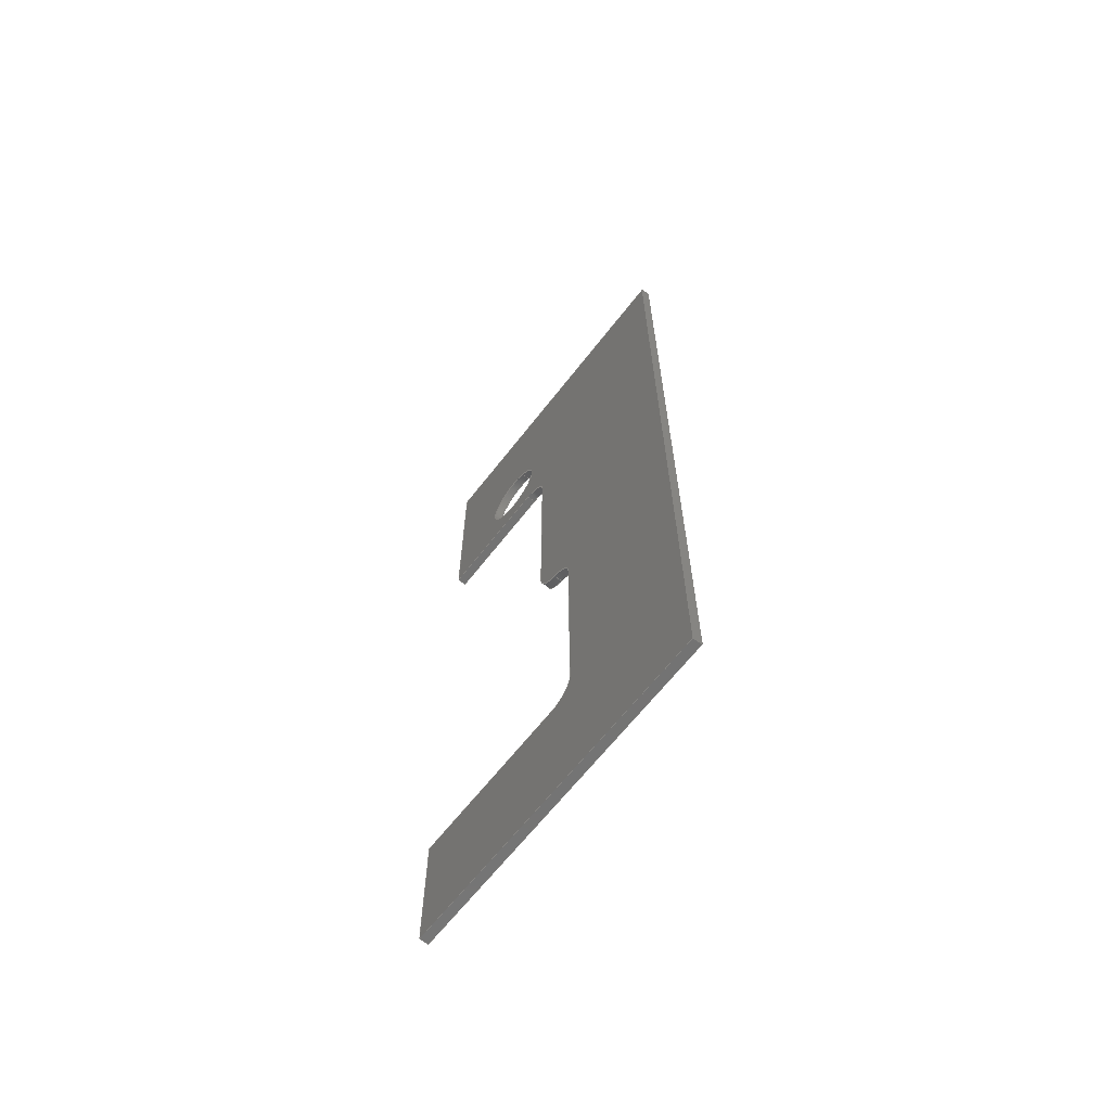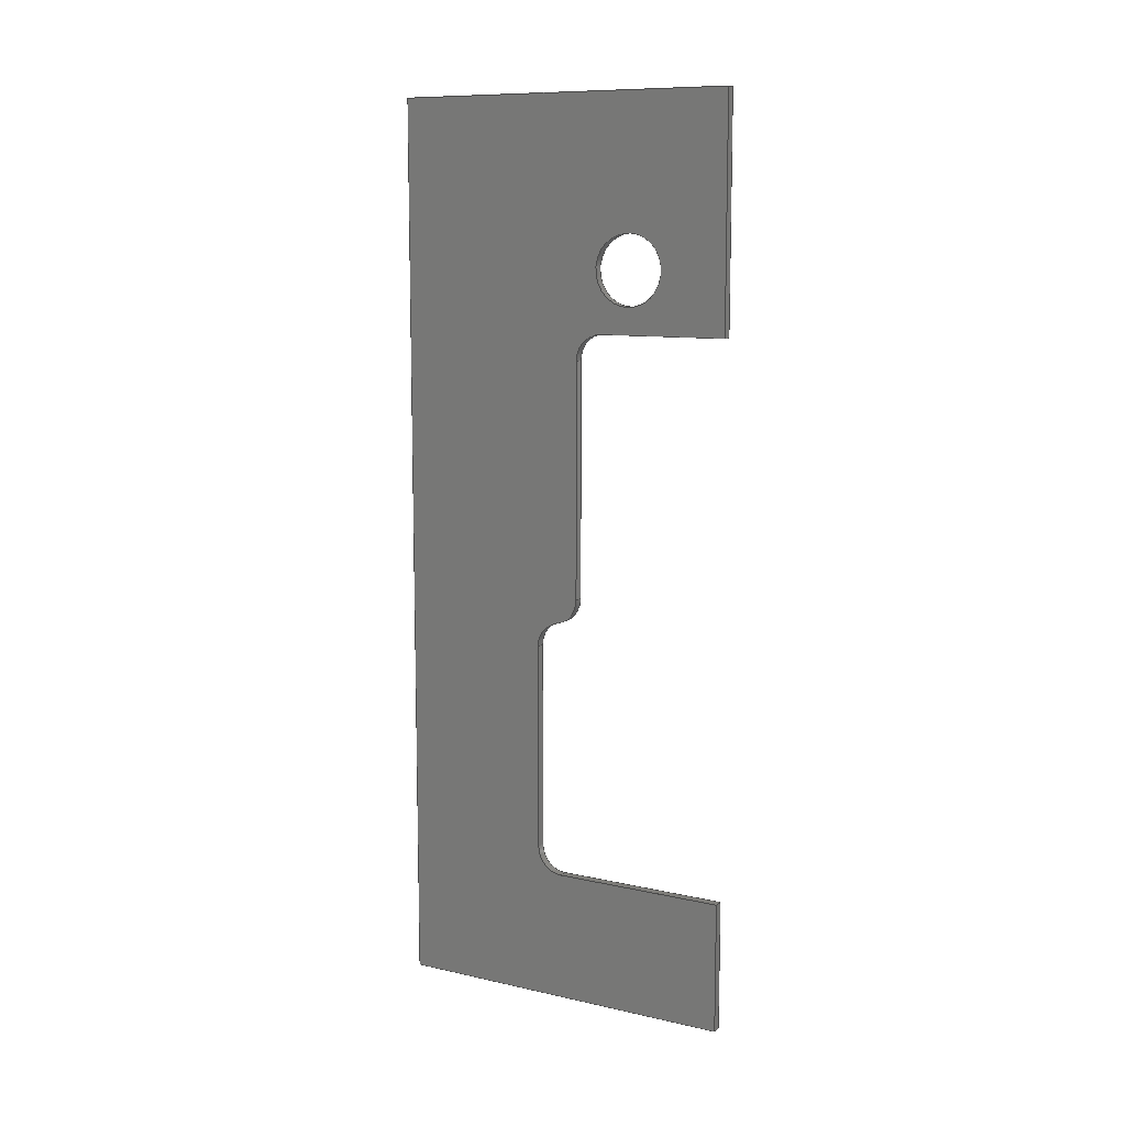
<metadata>
{"format":"iges","ext":"igs","renderer":"f3d","projection":"perspective","resolution":1024,"background":"white","views":[{"elev":-65.3,"azim":-37.9,"up":"+Y"},{"elev":10.2,"azim":119.6,"up":"+Y"}]}
</metadata>
<code>
START RECORD GO HERE.
1H,,1H;,10Hback panel,14Hback panel.igs,44HDASSAULT SYSTEMES CATIA V5 R2
0 - www0.3ds.com,27HCATIA Version 5 Release 20 ,32,75,6,75,15,10Hback pan
el,1,2,2HMM,1000,1,15H2.014e+07,0.001,1e+04,5Hartur,9Hartur-
F6E,11,0,15H2.014e+07,;
     110       1       0       0       0       0       0       001010001
     110       0       0       1       0                               0
     110       2       0       0       0       0       0       001010001
     110       0       0       2       0                               0
     120       4       0       0       0       0       0       001010001
     120       0       0       1       0                               0
     124       5       0       0       0       0       0       001020201
     124       0       0       2       0                               0
     100       7       0       0       0       0       7       001010001
     100       0       0       1       0                               0
     110       8       0       0       0       0       0       001010001
     110       0       0       2       0                               0
     124      10       0       0       0       0       0       001020201
     124       0       0       2       0                               0
     100      12       0       0       0       0      13       001010001
     100       0       0       1       0                               0
     110      13       0       0       0       0       0       001010001
     110       0       0       2       0                               0
     102      15       0       0       0       0       0       001010001
     102       0       0       1       0                               0
     142      16       0       0       0       0       0       001010001
     142       0       0       1       0                               0
     144      17       0       0   10000       0       0       000000000
     144       0       0       1       0                PartBody       0
     110      18       0       0       0       0       0       001010001
     110       0       0       1       0                               0
     110      19       0       0       0       0       0       001010001
     110       0       0       2       0                               0
     120      21       0       0       0       0       0       001010001
     120       0       0       1       0                               0
     124      22       0       0       0       0       0       001020201
     124       0       0       2       0                               0
     100      24       0       0       0       0      31       001010001
     100       0       0       1       0                               0
     110      25       0       0       0       0       0       001010001
     110       0       0       2       0                               0
     124      27       0       0       0       0       0       001020201
     124       0       0       2       0                               0
     100      29       0       0       0       0      37       001010001
     100       0       0       1       0                               0
     110      30       0       0       0       0       0       001010001
     110       0       0       2       0                               0
     102      32       0       0       0       0       0       001010001
     102       0       0       1       0                               0
     142      33       0       0       0       0       0       001010001
     142       0       0       1       0                               0
     144      34       0       0   10000       0       0       000000000
     144       0       0       1       0                PartBody       0
     108      35       0       0       0       0       0       001010001
     108       0       0       1       0                               0
     110      36       0       0       0       0       0       001010001
     110       0       0       1       0                               0
     110      37       0       0       0       0       0       001010001
     110       0       0       1       0                               0
     110      38       0       0       0       0       0       001010001
     110       0       0       1       0                               0
     110      39       0       0       0       0       0       001010001
     110       0       0       1       0                               0
     102      40       0       0       0       0       0       001010001
     102       0       0       1       0                               0
     142      41       0       0       0       0       0       001010001
     142       0       0       1       0                               0
     144      42       0       0   10000       0       0       000000000
     144       0       0       1       0                PartBody       0
     108      43       0       0       0       0       0       001010001
     108       0       0       1       0                               0
     110      44       0       0       0       0       0       001010001
     110       0       0       1       0                               0
     110      45       0       0       0       0       0       001010001
     110       0       0       1       0                               0
     110      46       0       0       0       0       0       001010001
     110       0       0       1       0                               0
     110      47       0       0       0       0       0       001010001
     110       0       0       1       0                               0
     102      48       0       0       0       0       0       001010001
     102       0       0       1       0                               0
     142      49       0       0       0       0       0       001010001
     142       0       0       1       0                               0
     144      50       0       0   10000       0       0       000000000
     144       0       0       1       0                PartBody       0
     108      51       0       0       0       0       0       001010001
     108       0       0       1       0                               0
     110      52       0       0       0       0       0       001010001
     110       0       0       1       0                               0
     110      53       0       0       0       0       0       001010001
     110       0       0       1       0                               0
     110      54       0       0       0       0       0       001010001
     110       0       0       1       0                               0
     110      55       0       0       0       0       0       001010001
     110       0       0       1       0                               0
     102      56       0       0       0       0       0       001010001
     102       0       0       1       0                               0
     142      57       0       0       0       0       0       001010001
     142       0       0       1       0                               0
     144      58       0       0   10000       0       0       000000000
     144       0       0       1       0                PartBody       0
     108      59       0       0       0       0       0       001010001
     108       0       0       1       0                               0
     110      60       0       0       0       0       0       001010001
     110       0       0       1       0                               0
     110      61       0       0       0       0       0       001010001
     110       0       0       1       0                               0
     110      62       0       0       0       0       0       001010001
     110       0       0       1       0                               0
     110      63       0       0       0       0       0       001010001
     110       0       0       1       0                               0
     102      64       0       0       0       0       0       001010001
     102       0       0       1       0                               0
     142      65       0       0       0       0       0       001010001
     142       0       0       1       0                               0
     144      66       0       0   10000       0       0       000000000
     144       0       0       1       0                PartBody       0
     110      67       0       0       0       0       0       001010001
     110       0       0       1       0                               0
     110      68       0       0       0       0       0       001010001
     110       0       0       1       0                               0
     110      69       0       0       0       0       0       001010001
     110       0       0       1       0                               0
     110      70       0       0       0       0       0       001010001
     110       0       0       1       0                               0
     102      71       0       0       0       0       0       001010001
     102       0       0       1       0                               0
     142      72       0       0       0       0       0       001010001
     142       0       0       1       0                               0
     144      73       0       0   10000       0       0       000000000
     144       0       0       1       0                PartBody       0
     108      74       0       0       0       0       0       001010001
     108       0       0       1       0                               0
     110      75       0       0       0       0       0       001010001
     110       0       0       1       0                               0
     110      76       0       0       0       0       0       001010001
     110       0       0       1       0                               0
     110      77       0       0       0       0       0       001010001
     110       0       0       1       0                               0
     110      78       0       0       0       0       0       001010001
     110       0       0       1       0                               0
     102      79       0       0       0       0       0       001010001
     102       0       0       1       0                               0
     142      80       0       0       0       0       0       001010001
     142       0       0       1       0                               0
     144      81       0       0   10000       0       0       000000000
     144       0       0       1       0                PartBody       0
     110      82       0       0       0       0       0       001010001
     110       0       0       1       0                               0
     110      83       0       0       0       0       0       001010001
     110       0       0       1       0                               0
     120      84       0       0       0       0       0       001010001
     120       0       0       1       0                               0
     124      85       0       0       0       0       0       001020201
     124       0       0       1       0                               0
     100      86       0       0       0       0     149       001010001
     100       0       0       1       0                               0
     110      87       0       0       0       0       0       001010001
     110       0       0       1       0                               0
     124      88       0       0       0       0       0       001020201
     124       0       0       1       0                               0
     100      89       0       0       0       0     155       001010001
     100       0       0       1       0                               0
     110      90       0       0       0       0       0       001010001
     110       0       0       1       0                               0
     102      91       0       0       0       0       0       001010001
     102       0       0       1       0                               0
     142      92       0       0       0       0       0       001010001
     142       0       0       1       0                               0
     144      93       0       0   10000       0       0       000000000
     144       0       0       1       0                PartBody       0
     108      94       0       0       0       0       0       001010001
     108       0       0       1       0                               0
     110      95       0       0       0       0       0       001010001
     110       0       0       1       0                               0
     110      96       0       0       0       0       0       001010001
     110       0       0       1       0                               0
     110      97       0       0       0       0       0       001010001
     110       0       0       1       0                               0
     110      98       0       0       0       0       0       001010001
     110       0       0       1       0                               0
     102      99       0       0       0       0       0       001010001
     102       0       0       1       0                               0
     142     100       0       0       0       0       0       001010001
     142       0       0       1       0                               0
     144     101       0       0   10000       0       0       000000000
     144       0       0       1       0                PartBody       0
     110     102       0       0       0       0       0       001010001
     110       0       0       1       0                               0
     110     103       0       0       0       0       0       001010001
     110       0       0       1       0                               0
     120     104       0       0       0       0       0       001010001
     120       0       0       1       0                               0
     110     105       0       0       0       0       0       001010001
     110       0       0       1       0                               0
     124     106       0       0       0       0       0       001020201
     124       0       0       2       0                               0
     100     108       0       0       0       0     191       001010001
     100       0       0       1       0                               0
     110     109       0       0       0       0       0       001010001
     110       0       0       1       0                               0
     124     110       0       0       0       0       0       001020201
     124       0       0       1       0                               0
     100     111       0       0       0       0     197       001010001
     100       0       0       1       0                               0
     102     112       0       0       0       0       0       001010001
     102       0       0       1       0                               0
     142     113       0       0       0       0       0       001010001
     142       0       0       1       0                               0
     144     114       0       0   10000       0       0       000000000
     144       0       0       1       0                PartBody       0
     110     115       0       0       0       0       0       001010001
     110       0       0       1       0                               0
     110     116       0       0       0       0       0       001010001
     110       0       0       1       0                               0
     120     117       0       0       0       0       0       001010001
     120       0       0       1       0                               0
     124     118       0       0       0       0       0       001020201
     124       0       0       2       0                               0
     100     120       0       0       0       0     213       001010001
     100       0       0       1       0                               0
     110     121       0       0       0       0       0       001010001
     110       0       0       1       0                               0
     124     122       0       0       0       0       0       001020201
     124       0       0       2       0                               0
     100     124       0       0       0       0     219       001010001
     100       0       0       1       0                               0
     110     125       0       0       0       0       0       001010001
     110       0       0       1       0                               0
     102     126       0       0       0       0       0       001010001
     102       0       0       1       0                               0
     142     127       0       0       0       0       0       001010001
     142       0       0       1       0                               0
     144     128       0       0   10000       0       0       000000000
     144       0       0       1       0                PartBody       0
     108     129       0       0       0       0       0       001010001
     108       0       0       1       0                               0
     110     130       0       0       0       0       0       001010001
     110       0       0       1       0                               0
     110     131       0       0       0       0       0       001010001
     110       0       0       1       0                               0
     110     132       0       0       0       0       0       001010001
     110       0       0       1       0                               0
     110     133       0       0       0       0       0       001010001
     110       0       0       1       0                               0
     110     134       0       0       0       0       0       001010001
     110       0       0       1       0                               0
     110     135       0       0       0       0       0       001010001
     110       0       0       1       0                               0
     110     136       0       0       0       0       0       001010001
     110       0       0       1       0                               0
     124     137       0       0       0       0       0       001020201
     124       0       0       1       0                               0
     100     138       0       0       0       0     247       001010001
     100       0       0       1       0                               0
     110     139       0       0       0       0       0       001010001
     110       0       0       1       0                               0
     124     140       0       0       0       0       0       001020201
     124       0       0       1       0                               0
     100     141       0       0       0       0     253       001010001
     100       0       0       1       0                               0
     124     142       0       0       0       0       0       001020201
     124       0       0       2       0                               0
     100     144       0       0       0       0     257       001010001
     100       0       0       1       0                               0
     110     145       0       0       0       0       0       001010001
     110       0       0       1       0                               0
     124     146       0       0       0       0       0       001020201
     124       0       0       1       0                               0
     100     147       0       0       0       0     263       001010001
     100       0       0       1       0                               0
     102     148       0       0       0       0       0       001010001
     102       0       0       1       0                               0
     142     149       0       0       0       0       0       001010001
     142       0       0       1       0                               0
     124     150       0       0       0       0       0       001020201
     124       0       0       2       0                               0
     100     152       0       0       0       0     271       001010001
     100       0       0       1       0                               0
     124     153       0       0       0       0       0       001020201
     124       0       0       2       0                               0
     100     155       0       0       0       0     275       001010001
     100       0       0       1       0                               0
     102     156       0       0       0       0       0       001010001
     102       0       0       1       0                               0
     142     157       0       0       0       0       0       001010001
     142       0       0       1       0                               0
     144     158       0       0   10000       0       0       000000000
     144       0       0       1       0                PartBody       0
     108     159       0       0       0       0       0       001010001
     108       0       0       1       0                               0
     124     160       0       0       0       0       0       001020201
     124       0       0       1       0                               0
     100     161       0       0       0       0     287       001010001
     100       0       0       1       0                               0
     110     162       0       0       0       0       0       001010001
     110       0       0       1       0                               0
     124     163       0       0       0       0       0       001020201
     124       0       0       2       0                               0
     100     165       0       0       0       0     293       001010001
     100       0       0       1       0                               0
     124     166       0       0       0       0       0       001020201
     124       0       0       2       0                               0
     100     168       0       0       0       0     297       001010001
     100       0       0       1       0                               0
     110     169       0       0       0       0       0       001010001
     110       0       0       1       0                               0
     124     170       0       0       0       0       0       001020201
     124       0       0       1       0                               0
     100     171       0       0       0       0     303       001010001
     100       0       0       1       0                               0
     110     172       0       0       0       0       0       001010001
     110       0       0       1       0                               0
     110     173       0       0       0       0       0       001010001
     110       0       0       1       0                               0
     110     174       0       0       0       0       0       001010001
     110       0       0       1       0                               0
     110     175       0       0       0       0       0       001010001
     110       0       0       1       0                               0
     110     176       0       0       0       0       0       001010001
     110       0       0       1       0                               0
     110     177       0       0       0       0       0       001010001
     110       0       0       1       0                               0
     110     178       0       0       0       0       0       001010001
     110       0       0       1       0                               0
     102     179       0       0       0       0       0       001010001
     102       0       0       1       0                               0
     142     180       0       0       0       0       0       001010001
     142       0       0       1       0                               0
     124     181       0       0       0       0       0       001020201
     124       0       0       2       0                               0
     100     183       0       0       0       0     325       001010001
     100       0       0       1       0                               0
     124     184       0       0       0       0       0       001020201
     124       0       0       2       0                               0
     100     186       0       0       0       0     329       001010001
     100       0       0       1       0                               0
     102     187       0       0       0       0       0       001010001
     102       0       0       1       0                               0
     142     188       0       0       0       0       0       001010001
     142       0       0       1       0                               0
     144     189       0       0   10000       0       0       000000000
     144       0       0       1       0                PartBody       0
     108     190       0       0       0       0       0       001010001
     108       0       0       1       0                               0
     110     191       0       0       0       0       0       001010001
     110       0       0       1       0                               0
     110     192       0       0       0       0       0       001010001
     110       0       0       1       0                               0
     110     193       0       0       0       0       0       001010001
     110       0       0       1       0                               0
     110     194       0       0       0       0       0       001010001
     110       0       0       1       0                               0
     102     195       0       0       0       0       0       001010001
     102       0       0       1       0                               0
     142     196       0       0       0       0       0       001010001
     142       0       0       1       0                               0
     144     197       0       0   10000       0       0       000000000
     144       0       0       1       0                PartBody       0
     108     198       0       0       0       0       0       001010001
     108       0       0       1       0                               0
     110     199       0       0       0       0       0       001010001
     110       0       0       1       0                               0
     110     200       0       0       0       0       0       001010001
     110       0       0       1       0                               0
     110     201       0       0       0       0       0       001010001
     110       0       0       1       0                               0
     110     202       0       0       0       0       0       001010001
     110       0       0       1       0                               0
     102     203       0       0       0       0       0       001010001
     102       0       0       1       0                               0
     142     204       0       0       0       0       0       001010001
     142       0       0       1       0                               0
     144     205       0       0   10000       0       0       000000000
     144       0       0       1       0                PartBody       0
     110     206       0       0       0       0       0       001010001
     110       0       0       1       0                               0
     110     207       0       0       0       0       0       001010001
     110       0       0       1       0                               0
     120     208       0       0       0       0       0       001010001
     120       0       0       1       0                               0
     124     209       0       0       0       0       0       001020201
     124       0       0       1       0                               0
     100     210       0       0       0       0     377       001010001
     100       0       0       1       0                               0
     110     211       0       0       0       0       0       001010001
     110       0       0       1       0                               0
     124     212       0       0       0       0       0       001020201
     124       0       0       1       0                               0
     100     213       0       0       0       0     383       001010001
     100       0       0       1       0                               0
     110     214       0       0       0       0       0       001010001
     110       0       0       1       0                               0
     102     215       0       0       0       0       0       001010001
     102       0       0       1       0                               0
     142     216       0       0       0       0       0       001010001
     142       0       0       1       0                               0
     144     217       0       0   10000       0       0       000000000
     144       0       0       1       0                PartBody       0
110,0.1,33,-8.4,1.1,33,-8.4,0,0;                                   1
110,0,29.49,-10.32,1,29.49,-10.32,0,       3
0;                                                                     3
120,1,3,0,6.283,0,0;                                           5
124,0,0,1,0,-0.8776,0.4794,0,33,               7
-0.4794,-0.8776,0,-8.4,0,0;                              7
100,0,0,0,4,0,-4,0,0,0;                                  9
110,0,36.51,-6.482,1,36.51,-6.482,0,      11
0;                                                                    11
124,0,0,-1,1,0.8776,0.4794,0,33,              13
0.4794,-0.8776,0,-8.4,0,0;                              13
100,0,0,0,4,0,-4,0,0,0;                                 15
110,1,29.49,-10.32,0,29.49,-10.32,0,      17
0;                                                                    17
102,4,9,11,15,17,0,0;                                                 19
142,0,5,0,19,2,0,0;                                                   21
144,5,1,0,21,0,0;                                                     23
110,0.1,33,-8.4,1.1,33,-8.4,0,0;                                  25
110,0,36.51,-6.482,1,36.51,-6.482,0,      27
0;                                                                    27
120,25,27,0,6.283,0,0;                                        29
124,0,0,1,0,0.8776,-0.4794,0,33,              31
0.4794,0.8776,0,-8.4,0,0;                               31
100,0,0,0,4,0,-4,0,0,0;                                 33
110,0,29.49,-10.32,1,29.49,-10.32,0,      35
0;                                                                    35
124,0,0,-1,1,-0.8776,-0.4794,0,33,            37
-0.4794,0.8776,0,-8.4,0,0;                              37
100,0,0,0,4,0,-4,0,0,0;                                 39
110,1,36.51,-6.482,0,36.51,-6.482,0,      41
0;                                                                    41
102,4,33,35,39,41,0,0;                                                43
142,0,29,0,43,2,0,0;                                                  45
144,29,1,0,45,0,0;                                                    47
108,0,0,1,-20,0,0,52,-20,1,0,0;                       49
110,1,26,-20,1,52,-20,0,0;                                51
110,1,52,-20,0,52,-20,0,0;                                53
110,0,52,-20,0,26,-20,0,0;                                55
110,0,26,-20,1,26,-20,0,0;                                57
102,4,51,53,55,57,0,0;                                                59
142,0,49,0,59,2,0,0;                                                  61
144,49,1,0,61,0,0;                                                    63
108,0,-1,0,-52,0,0,52,20,1,0,0;                       65
110,1,52,-20,1,52,20,0,0;                                 67
110,1,52,20,0,52,20,0,0;                                  69
110,0,52,20,0,52,-20,0,0;                                 71
110,0,52,-20,1,52,-20,0,0;                                73
102,4,67,69,71,73,0,0;                                                75
142,0,65,0,75,2,0,0;                                                  77
144,65,1,0,77,0,0;                                                    79
108,0,0,-1,-20,0,0,-52,20,1,0,0;                      81
110,1,52,20,1,-52,20,0,0;                                 83
110,1,-52,20,0,-52,20,0,0;                                85
110,0,-52,20,0,52,20,0,0;                                 87
110,0,52,20,1,52,20,0,0;                                  89
102,4,83,85,87,89,0,0;                                                91
142,0,81,0,91,2,0,0;                                                  93
144,81,1,0,93,0,0;                                                    95
108,0,1,0,-52,0,0,-52,-20,1,0,0;                      97
110,1,-52,20,1,-52,-20,0,0;                               99
110,1,-52,-20,0,-52,-20,0,0;                             101
110,0,-52,-20,0,-52,20,0,0;                              103
110,0,-52,20,1,-52,20,0,0;                               105
102,4,99,101,103,105,0,0;                                            107
142,0,97,0,107,2,0,0;                                                109
144,97,1,0,109,0,0;                                                  111
110,0,-37,-20,0,-52,-20,0,0;                             113
110,0,-52,-20,1,-52,-20,0,0;                             115
110,1,-52,-20,1,-37,-20,0,0;                             117
110,1,-37,-20,0,-37,-20,0,0;                             119
102,4,113,115,117,119,0,0;                                           121
142,0,49,0,121,2,0,0;                                                123
144,49,1,0,123,0,0;                                                  125
108,0,-1,0,-26,0,0,26,-2,1,0,0;                      127
110,0,26,-5,1,26,-5,0,0;                                 129
110,1,26,-5,1,26,-20,0,0;                                131
110,1,26,-20,0,26,-20,0,0;                               133
110,0,26,-20,0,26,-5,0,0;                                135
102,4,129,131,133,135,0,0;                                           137
142,0,127,0,137,2,0,0;                                               139
144,127,1,0,139,0,0;                                                 141
110,0.5,23,-5,1.5,23,-5,0,0;                                 143
110,0,26,-5,1,26,-5,0,0;                                 145
120,143,145,0,6.283,0,0;                                     147
124,0,0,1,0,1,0,0,23,0,1,0,-5,0,0;           149
100,0,0,0,3,0,0,3,0,0;                                 151
110,0,23,-2,1,23,-2,0,0;                                 153
124,0,0,-1,1,0,1,0,23,1,0,0,-5,0,0;          155
100,0,0,0,3,0,0,3,0,0;                                 157
110,1,26,-5,0,26,-5,0,0;                                 159
102,4,151,153,157,159,0,0;                                           161
142,0,147,0,161,2,0,0;                                               163
144,147,1,0,163,0,0;                                                 165
108,0,0,1,-2,0,0,26,-2,1,0,0;                        167
110,1,-4,-2,1,23,-2,0,0;                                 169
110,1,23,-2,0,23,-2,0,0;                                 171
110,0,23,-2,0,-4,-2,0,0;                                 173
110,0,-4,-2,1,-4,-2,0,0;                                 175
102,4,169,171,173,175,0,0;                                           177
142,0,167,0,177,2,0,0;                                               179
144,167,1,0,179,0,0;                                                 181
110,0.5,-4,1,1.5,-4,1,0,0;                                   183
110,0,-6.958,0.5,1,-6.958,0.5,0,0;                   185
120,183,185,0,6.283,0,0;                                     187
110,0,-6.958,0.5,1,-6.958,0.5,0,0;                   189
124,0,0,1,1,-0.986,0.1667,0,-4,             191
-0.1667,-0.986,0,1,0,0;                             191
100,0,0,0,3,0,0.5,2.958,0,0;                         193
110,1,-4,-2,0,-4,-2,0,0;                                 195
124,0,0,-1,0,0,-1,0,-4,-1,0,0,1,0,0;         197
100,0,0,0,3,0,0.5,2.958,0,0;                         199
102,4,189,193,195,199,0,0;                                           201
142,0,187,0,201,2,0,0;                                               203
144,187,1,0,203,0,0;                                                 205
110,0.5,-9.916,0,-0.5,-9.916,0,0,0;                  207
110,1,-9.916,3,0,-9.916,3,0,0;                   209
120,207,209,0,6.283,0,0;                                     211
124,0,0,1,0,0.986,-0.1667,0,-9.916,     213
0.1667,0.986,0,0,0,0;                               213
100,0,0,0,3,0,0.5,2.958,0,0;                         215
110,0,-9.916,3,1,-9.916,3,0,0;                   217
124,0,0,-1,1,0,1,0,-9.916,1,0,0,0,0,     219
0;                                                                   219
100,0,0,0,3,0,0.5,2.958,0,0;                         221
110,1,-6.958,0.5,0,-6.958,0.5,0,0;                   223
102,4,215,217,221,223,0,0;                                           225
142,0,211,0,225,2,0,0;                                               227
144,211,1,0,227,0,0;                                                 229
108,1,0,0,1,0,1,0,0,1,0,0;                           231
110,1,-37,0,1,-37,-20,0,0;                               233
110,1,-37,-20,1,-52,-20,0,0;                             235
110,1,-52,-20,1,-52,20,0,0;                              237
110,1,-52,20,1,52,20,0,0;                                239
110,1,52,20,1,52,-20,0,0;                                241
110,1,52,-20,1,26,-20,0,0;                               243
110,1,26,-20,1,26,-5,0,0;                                245
124,0,0,1,1,1,0,0,23,0,1,0,-5,0,0;           247
100,0,0,0,3,0,0,3,0,0;                                 249
110,1,23,-2,1,-4,-2,0,0;                                 251
124,0,0,-1,1,0,-1,0,-4,-1,0,0,1,0,0;         253
100,0,0,0,3,0,0.5,2.958,0,0;                         255
124,0,0,1,1,0.986,-0.1667,0,-9.916,     257
0.1667,0.986,0,0,0,0;                               257
100,0,0,0,3,0,0.5,2.958,0,0;                         259
110,1,-9.916,3,1,-34,3,0,0;                          261
124,0,0,1,1,0,-1,0,-34,1,0,0,0,0,0;          263
100,0,0,0,3,0,0,3,0,0;                                 265
102,13,233,235,237,239,241,243,245,249,251,255,259,261,265,0,0;      267
142,0,231,0,267,2,0,0;                                               269
124,0,0,1,1,-0.8776,0.4794,0,33,             271
-0.4794,-0.8776,0,-8.4,0,0;                            271
100,0,0,0,4,0,-4,0,0,0;                                273
124,0,0,1,1,0.8776,-0.4794,0,33,             275
0.4794,0.8776,0,-8.4,0,0;                              275
100,0,0,0,4,0,-4,0,0,0;                                277
102,2,273,277,0,0;                                                   279
142,0,231,0,279,2,0,0;                                               281
144,231,1,1,269,281,0,0;                                             283
108,1,0,0,0,0,0,0,0,1,0,0;                           285
124,0,0,-1,0,-1,0,0,-34,0,1,0,0,0,0;         287
100,0,0,0,3,0,0,3,0,0;                                 289
110,0,-34,3,0,-9.916,3,0,0;                          291
124,0,0,-1,0,0,1,0,-9.916,1,0,0,0,0,     293
0;                                                                   293
100,0,0,0,3,0,0.5,2.958,0,0;                         295
124,0,0,1,0,-0.986,0.1667,0,-4,             297
-0.1667,-0.986,0,1,0,0;                             297
100,0,0,0,3,0,0.5,2.958,0,0;                         299
110,0,-4,-2,0,23,-2,0,0;                                 301
124,0,0,-1,0,0,1,0,23,1,0,0,-5,0,0;          303
100,0,0,0,3,0,0,3,0,0;                                 305
110,0,26,-5,0,26,-20,0,0;                                307
110,0,26,-20,0,52,-20,0,0;                               309
110,0,52,-20,0,52,20,0,0;                                311
110,0,52,20,0,-52,20,0,0;                                313
110,0,-52,20,0,-52,-20,0,0;                              315
110,0,-52,-20,0,-37,-20,0,0;                             317
110,0,-37,-20,0,-37,0,0,0;                               319
102,13,289,291,295,299,301,305,307,309,311,313,315,317,319,0,0;      321
142,0,285,0,321,2,0,0;                                               323
124,0,0,-1,0,-0.8776,-0.4794,0,33,           325
-0.4794,0.8776,0,-8.4,0,0;                             325
100,0,0,0,4,0,-4,0,0,0;                                327
124,0,0,-1,0,0.8776,0.4794,0,33,             329
0.4794,-0.8776,0,-8.4,0,0;                             329
100,0,0,0,4,0,-4,0,0,0;                                331
102,2,327,331,0,0;                                                   333
142,0,285,0,333,2,0,0;                                               335
144,285,1,1,323,335,0,0;                                             337
108,0,-1,0,37,0,0,-37,3,1,0,0;                       339
110,0,-37,0,0,-37,-20,0,0;                               341
110,0,-37,-20,1,-37,-20,0,0;                             343
110,1,-37,-20,1,-37,0,0,0;                               345
110,1,-37,0,0,-37,0,0,0;                                 347
102,4,341,343,345,347,0,0;                                           349
142,0,339,0,349,2,0,0;                                               351
144,339,1,0,351,0,0;                                                 353
108,0,0,-1,-3,0,0,-37,3,1,0,0;                       355
110,0,-34,3,1,-34,3,0,0;                                 357
110,1,-34,3,1,-9.916,3,0,0;                          359
110,1,-9.916,3,0,-9.916,3,0,0;                   361
110,0,-9.916,3,0,-34,3,0,0;                          363
102,4,357,359,361,363,0,0;                                           365
142,0,355,0,365,2,0,0;                                               367
144,355,1,0,367,0,0;                                                 369
110,0.5,-34,0,1.5,-34,0,0,0;                                 371
110,0,-34,3,1,-34,3,0,0;                                 373
120,371,373,0,6.283,0,0;                                     375
124,0,0,1,0,0,-1,0,-34,1,0,0,0,0,0;          377
100,0,0,0,3,0,0,3,0,0;                                 379
110,0,-37,0,1,-37,0,0,0;                                 381
124,0,0,-1,1,-1,0,0,-34,0,1,0,0,0,0;         383
100,0,0,0,3,0,0,3,0,0;                                 385
110,1,-34,3,0,-34,3,0,0;                                 387
102,4,379,381,385,387,0,0;                                           389
142,0,375,0,389,2,0,0;                                               391
144,375,1,0,391,0,0;                                                 393
S      1G      4D    394P    217
</code>
